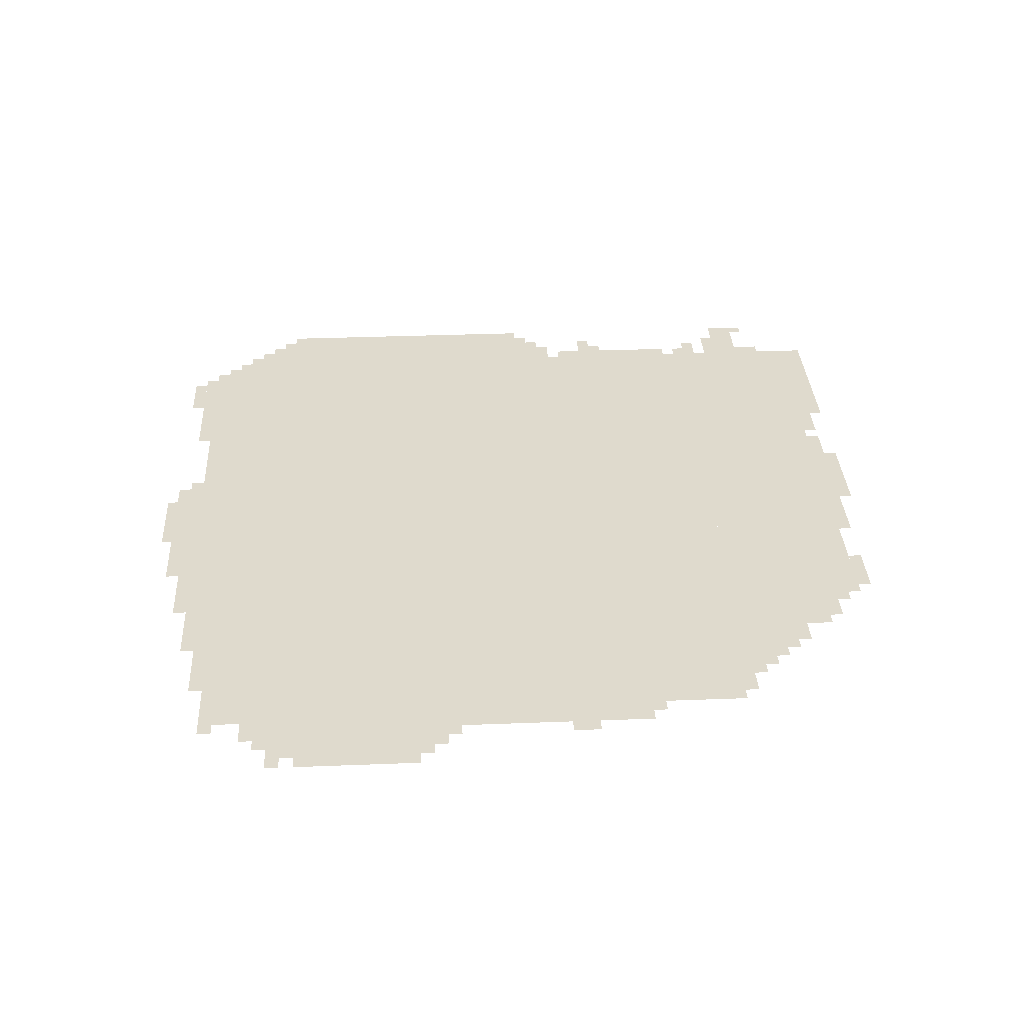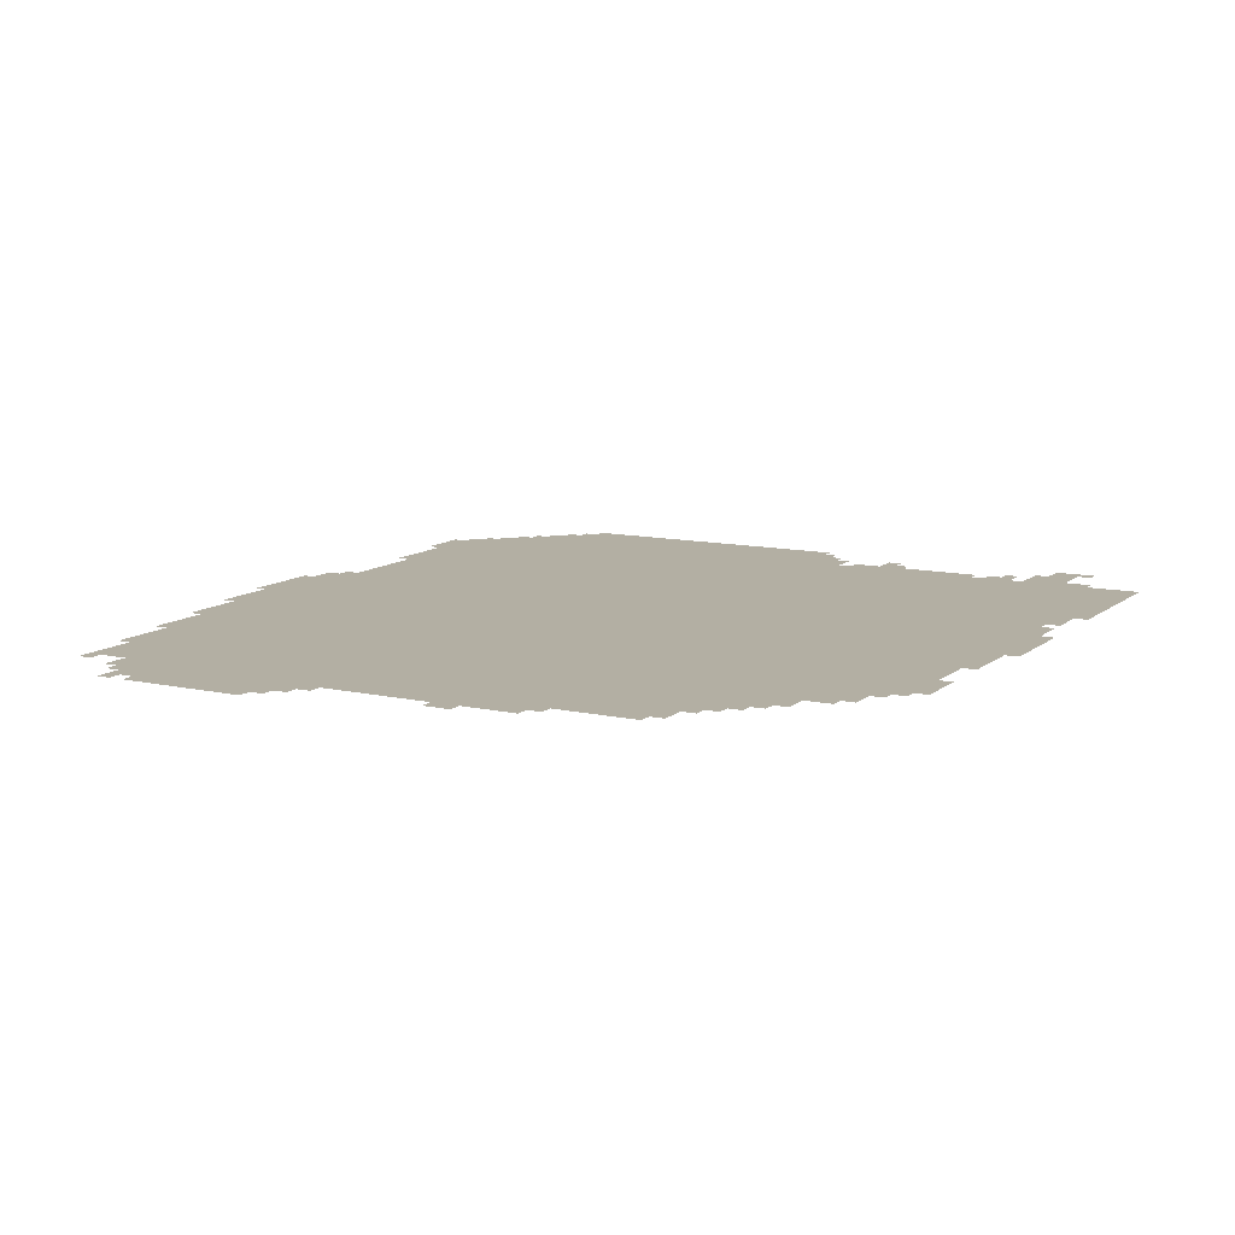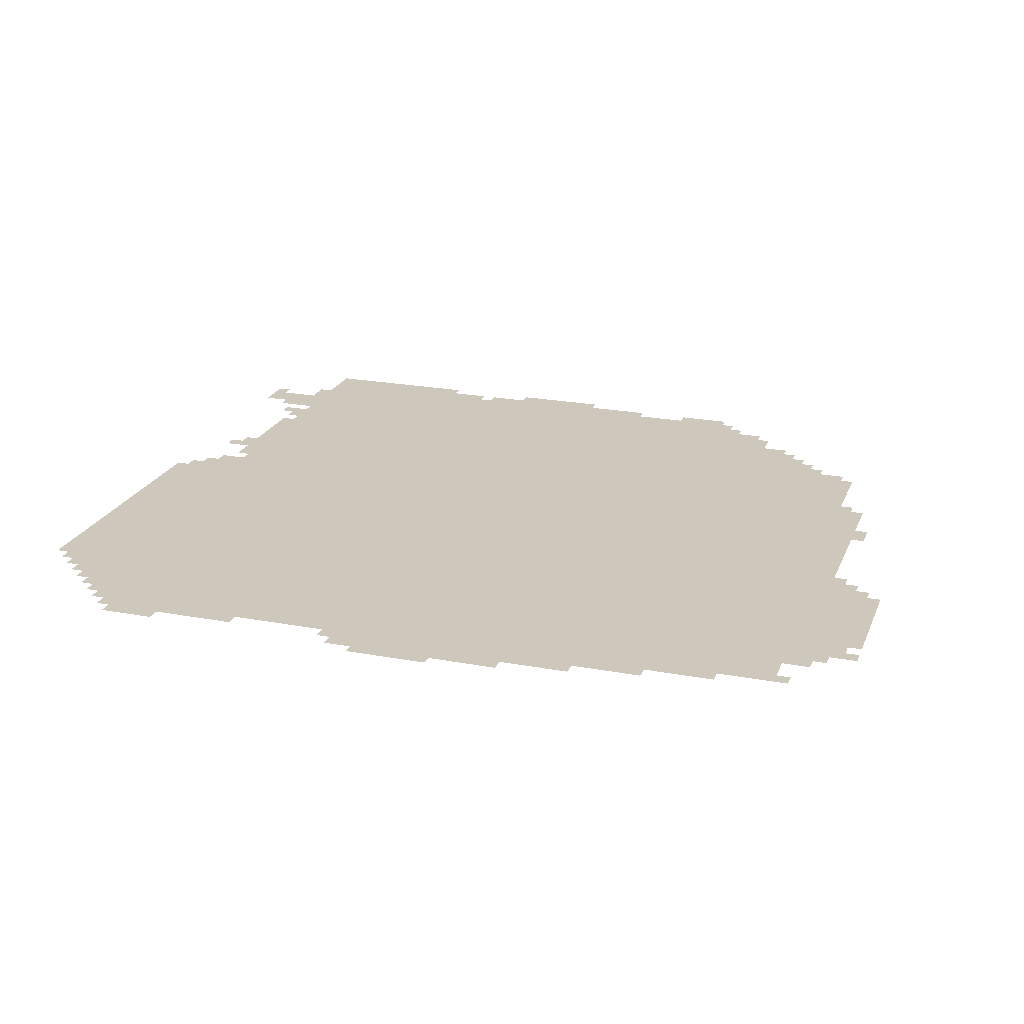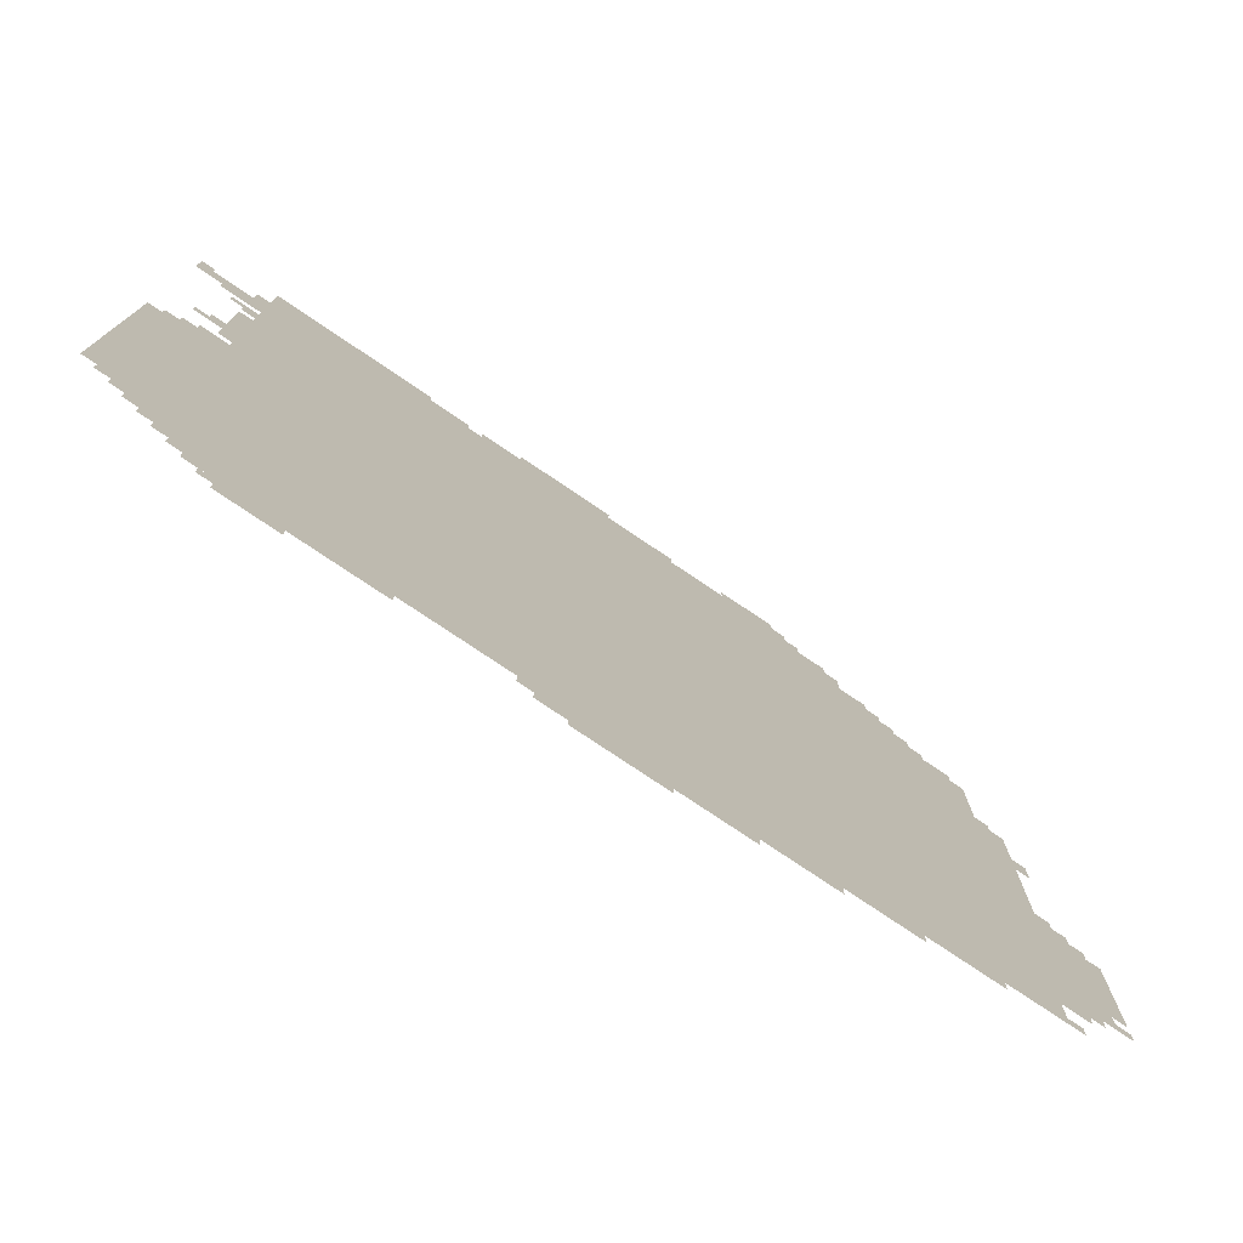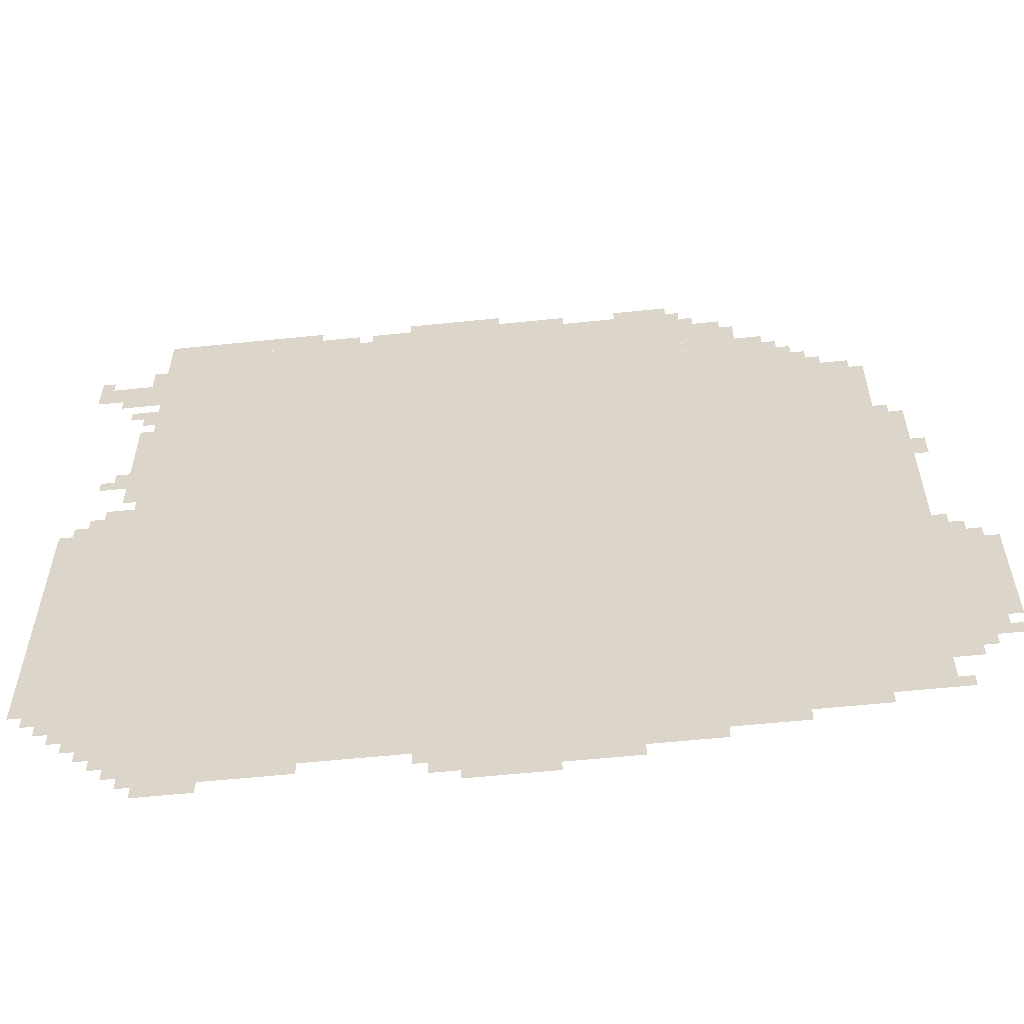
<metadata>
{"format":"obj","ext":"obj","renderer":"f3d","projection":"perspective","resolution":1024,"background":"white","views":[{"elev":32.9,"azim":86.9,"up":"+Z"},{"elev":11.1,"azim":118.9,"up":"+Z"},{"elev":22.0,"azim":18.2,"up":"+Z"},{"elev":-77.0,"azim":-34.0,"up":"+Y"},{"elev":-57.8,"azim":6.1,"up":"+Y"}]}
</metadata>
<code>
g yixian_2-mesh
v -1056 153 0
v -1056 1465 0
v -1888 1465 0
v -1888 153 0
v -224 153 0
v -224 1465 0
v -1056 1465 0
v -1056 153 0
v -1248 1465 0
v -1248 1785 0
v -1888 1785 0
v -1888 1465 0
v -608 1465 0
v -608 1785 0
v -1248 1785 0
v -1248 1465 0
v -1888 633 0
v -1888 985 0
v -2047 985 0
v -2047 633 0
v -1888 313 0
v -1888 633 0
v -2047 633 0
v -2047 313 0
v -128 249 0
v -128 729 0
v -224 729 0
v -224 249 0
v -128 729 0
v -128 1209 0
v -224 1209 0
v -224 729 0
v -448 89 0
v -448 153 0
v -1152 153 0
v -1152 89 0
v -1152 89 0
v -1152 153 0
v -1824 153 0
v -1824 89 0
v -416 1465 0
v -416 1625 0
v -608 1625 0
v -608 1465 0
v -32 505 0
v -32 697 0
v -128 697 0
v -128 505 0
v -32 313 0
v -32 505 0
v -128 505 0
v -128 313 0
v -768 25 0
v -768 89 0
v -992 89 0
v -992 25 0
v -1696 1785 0
v -1696 1849 0
v -1888 1849 0
v -1888 1785 0
v -1504 1785 0
v -1504 1849 0
v -1696 1849 0
v -1696 1785 0
v -992 25 0
v -992 89 0
v -1184 89 0
v -1184 25 0
v -512 1625 0
v -512 1721 0
v -608 1721 0
v -608 1625 0
v -896 1785 0
v -896 1817 0
v -1152 1817 0
v -1152 1785 0
v -1152 1785 0
v -1152 1817 0
v -1376 1817 0
v -1376 1785 0
v -352 1465 0
v -352 1561 0
v -416 1561 0
v -416 1465 0
v -1888 1593 0
v -1888 1657 0
v -1984 1657 0
v -1984 1593 0
v -1888 985 0
v -1888 1081 0
v -1952 1081 0
v -1952 985 0
v -160 153 0
v -160 249 0
v -224 249 0
v -224 153 0
v -1440 57 0
v -1440 89 0
v -1632 89 0
v -1632 57 0
v 0 505 0
v 0 665 0
v -32 665 0
v -32 505 0
v -1888 1273 0
v -1888 1433 0
v -1920 1433 0
v -1920 1273 0
v -1632 57 0
v -1632 89 0
v -1792 89 0
v -1792 57 0
v -1888 1113 0
v -1888 1273 0
v -1920 1273 0
v -1920 1113 0
v -1984 1593 0
v -1984 1657 0
v -2047 1657 0
v -2047 1593 0
v -192 1305 0
v -192 1433 0
v -224 1433 0
v -224 1305 0
v 0 377 0
v 0 505 0
v -32 505 0
v -32 377 0
v -1056 1817 0
v -1056 1849 0
v -1184 1849 0
v -1184 1817 0
v -1024 0 0
v -1024 25 0
v -1120 25 0
v -1120 0 0
v -608 57 0
v -608 89 0
v -704 89 0
v -704 57 0
v -288 121 0
v -288 153 0
v -384 153 0
v -384 121 0
v -1184 1817 0
v -1184 1849 0
v -1280 1849 0
v -1280 1817 0
v -192 1209 0
v -192 1305 0
v -224 1305 0
v -224 1209 0
v -928 0 0
v -928 25 0
v -1024 25 0
v -1024 0 0
v -320 1465 0
v -320 1529 0
v -352 1529 0
v -352 1465 0
v -1888 1465 0
v -1888 1529 0
v -1920 1529 0
v -1920 1465 0
v -480 1625 0
v -480 1689 0
v -512 1689 0
v -512 1625 0
v -1920 249 0
v -1920 313 0
v -1952 313 0
v -1952 249 0
v -1888 1657 0
v -1888 1721 0
v -1920 1721 0
v -1920 1657 0
v -1920 1177 0
v -1920 1241 0
v -1952 1241 0
v -1952 1177 0
v -64 281 0
v -64 313 0
v -128 313 0
v -128 281 0
v -1952 249 0
v -1952 313 0
v -1984 313 0
v -1984 249 0
v -96 697 0
v -96 761 0
v -128 761 0
v -128 697 0
v -96 1017 0
v -96 1081 0
v -128 1081 0
v -128 1017 0
v -1952 985 0
v -1952 1049 0
v -1984 1049 0
v -1984 985 0
v -1888 249 0
v -1888 313 0
v -1920 313 0
v -1920 249 0
v -1888 185 0
v -1888 249 0
v -1920 249 0
v -1920 185 0
v -1632 25 0
v -1632 57 0
v -1696 57 0
v -1696 25 0
v -384 121 0
v -384 153 0
v -448 153 0
v -448 121 0
v -704 57 0
v -704 89 0
v -768 89 0
v -768 57 0
v -640 1785 0
v -640 1817 0
v -704 1817 0
v -704 1785 0
v -1888 1561 0
v -1888 1593 0
v -1952 1593 0
v -1952 1561 0
v -704 1785 0
v -704 1817 0
v -768 1817 0
v -768 1785 0
v -1696 25 0
v -1696 57 0
v -1760 57 0
v -1760 25 0
v -1408 1785 0
v -1408 1817 0
v -1472 1817 0
v -1472 1785 0
v 0 313 0
v 0 345 0
v -32 345 0
v -32 313 0
v -1984 985 0
v -1984 1017 0
v -2016 1017 0
v -2016 985 0
v -64 697 0
v -64 729 0
v -96 729 0
v -96 697 0
v -1952 1177 0
v -1952 1209 0
v -1984 1209 0
v -1984 1177 0
v -1984 281 0
v -1984 313 0
v -2016 313 0
v -2016 281 0
v -128 153 0
v -128 185 0
v -160 185 0
v -160 153 0
v -1824 121 0
v -1824 153 0
v -1856 153 0
v -1856 121 0
v -96 249 0
v -96 281 0
v -128 281 0
v -128 249 0
v -1184 57 0
v -1184 89 0
v -1216 89 0
v -1216 57 0
v -1472 1785 0
v -1472 1817 0
v -1504 1817 0
v -1504 1785 0
v -576 1721 0
v -576 1753 0
v -608 1753 0
v -608 1721 0
v -1952 1561 0
v -1952 1593 0
v -1984 1593 0
v -1984 1561 0
v -1920 217 0
v -1920 249 0
v -1952 249 0
v -1952 217 0
v -2016 1657 0
v -2016 1689 0
v -2047 1689 0
v -2047 1657 0
v -288 1465 0
v -288 1497 0
v -320 1497 0
v -320 1465 0
v -160 1209 0
v -160 1241 0
v -192 1241 0
v -192 1209 0
v -384 1561 0
v -384 1593 0
v -416 1593 0
v -416 1561 0
v -1920 1497 0
v -1920 1529 0
v -1952 1529 0
v -1952 1497 0
g yixian_2-mesh_0
f 3 2 1
f 1 4 3
f 7 6 5
f 5 8 7
f 11 10 9
f 9 12 11
f 15 14 13
f 13 16 15
f 19 18 17
f 17 20 19
f 23 22 21
f 21 24 23
f 27 26 25
f 25 28 27
f 31 30 29
f 29 32 31
f 35 34 33
f 33 36 35
f 39 38 37
f 37 40 39
f 43 42 41
f 41 44 43
f 47 46 45
f 45 48 47
f 51 50 49
f 49 52 51
f 55 54 53
f 53 56 55
f 59 58 57
f 57 60 59
f 63 62 61
f 61 64 63
f 67 66 65
f 65 68 67
f 71 70 69
f 69 72 71
f 75 74 73
f 73 76 75
f 79 78 77
f 77 80 79
f 83 82 81
f 81 84 83
f 87 86 85
f 85 88 87
f 91 90 89
f 89 92 91
f 95 94 93
f 93 96 95
f 99 98 97
f 97 100 99
f 103 102 101
f 101 104 103
f 107 106 105
f 105 108 107
f 111 110 109
f 109 112 111
f 115 114 113
f 113 116 115
f 119 118 117
f 117 120 119
f 123 122 121
f 121 124 123
f 127 126 125
f 125 128 127
f 131 130 129
f 129 132 131
f 135 134 133
f 133 136 135
f 139 138 137
f 137 140 139
f 143 142 141
f 141 144 143
f 147 146 145
f 145 148 147
f 151 150 149
f 149 152 151
f 155 154 153
f 153 156 155
f 159 158 157
f 157 160 159
f 163 162 161
f 161 164 163
f 167 166 165
f 165 168 167
f 171 170 169
f 169 172 171
f 175 174 173
f 173 176 175
f 179 178 177
f 177 180 179
f 183 182 181
f 181 184 183
f 187 186 185
f 185 188 187
f 191 190 189
f 189 192 191
f 195 194 193
f 193 196 195
f 199 198 197
f 197 200 199
f 203 202 201
f 201 204 203
f 207 206 205
f 205 208 207
f 211 210 209
f 209 212 211
f 215 214 213
f 213 216 215
f 219 218 217
f 217 220 219
f 223 222 221
f 221 224 223
f 227 226 225
f 225 228 227
f 231 230 229
f 229 232 231
f 235 234 233
f 233 236 235
f 239 238 237
f 237 240 239
f 243 242 241
f 241 244 243
f 247 246 245
f 245 248 247
f 251 250 249
f 249 252 251
f 255 254 253
f 253 256 255
f 259 258 257
f 257 260 259
f 263 262 261
f 261 264 263
f 267 266 265
f 265 268 267
f 271 270 269
f 269 272 271
f 275 274 273
f 273 276 275
f 279 278 277
f 277 280 279
f 283 282 281
f 281 284 283
f 287 286 285
f 285 288 287
f 291 290 289
f 289 292 291
f 295 294 293
f 293 296 295
f 299 298 297
f 297 300 299
f 303 302 301
f 301 304 303
f 307 306 305
f 305 308 307
f 311 310 309
f 309 312 311

</code>
